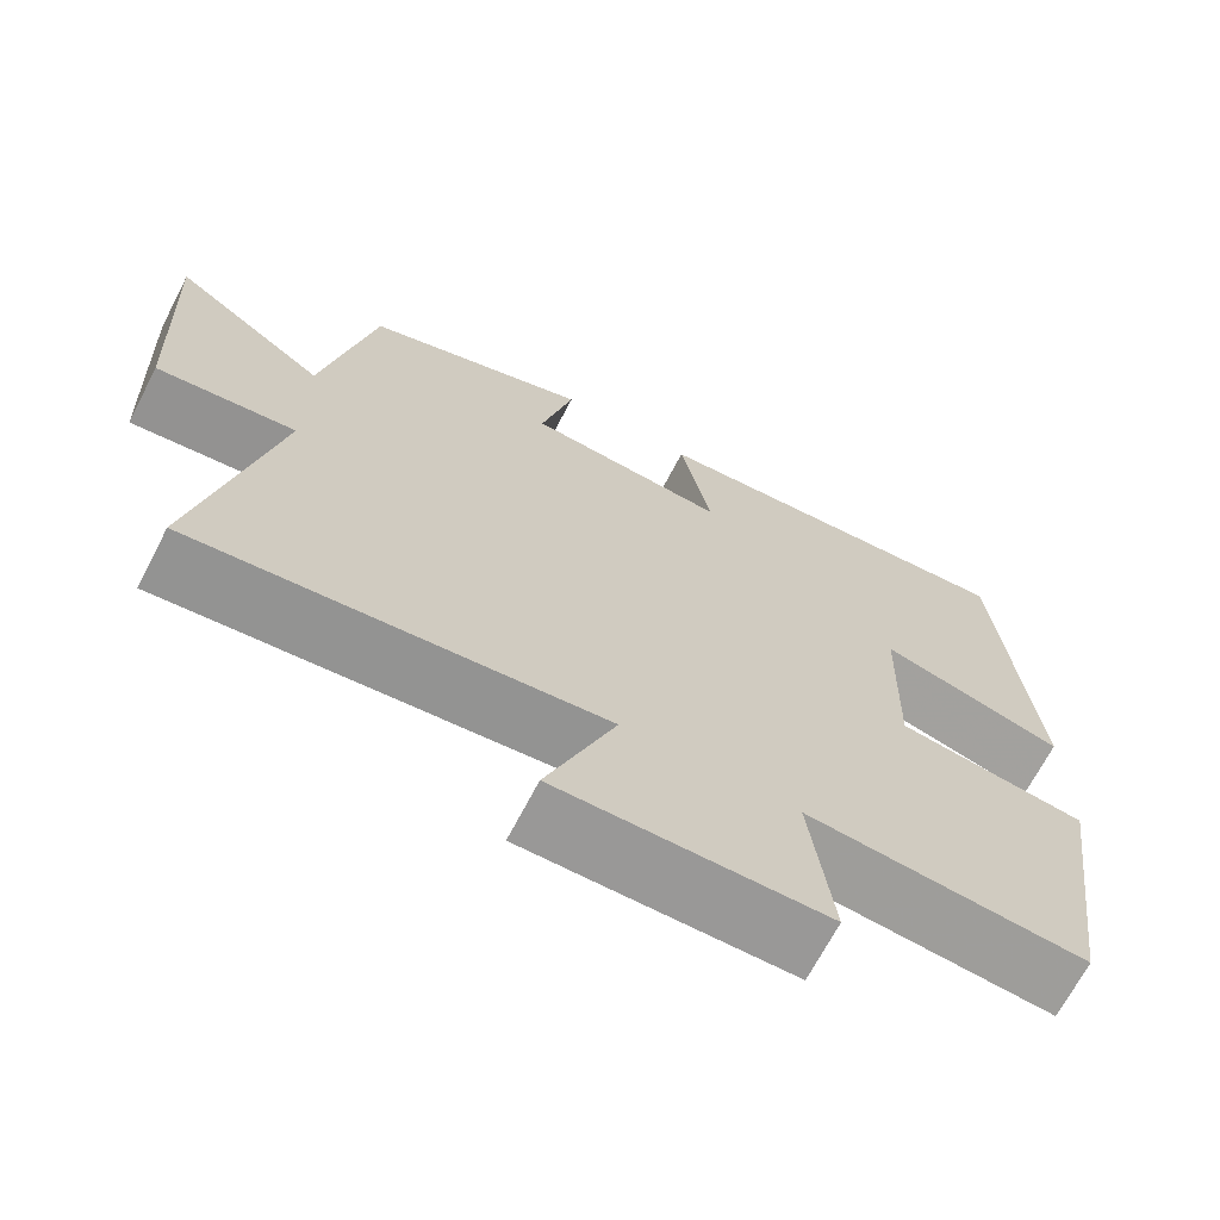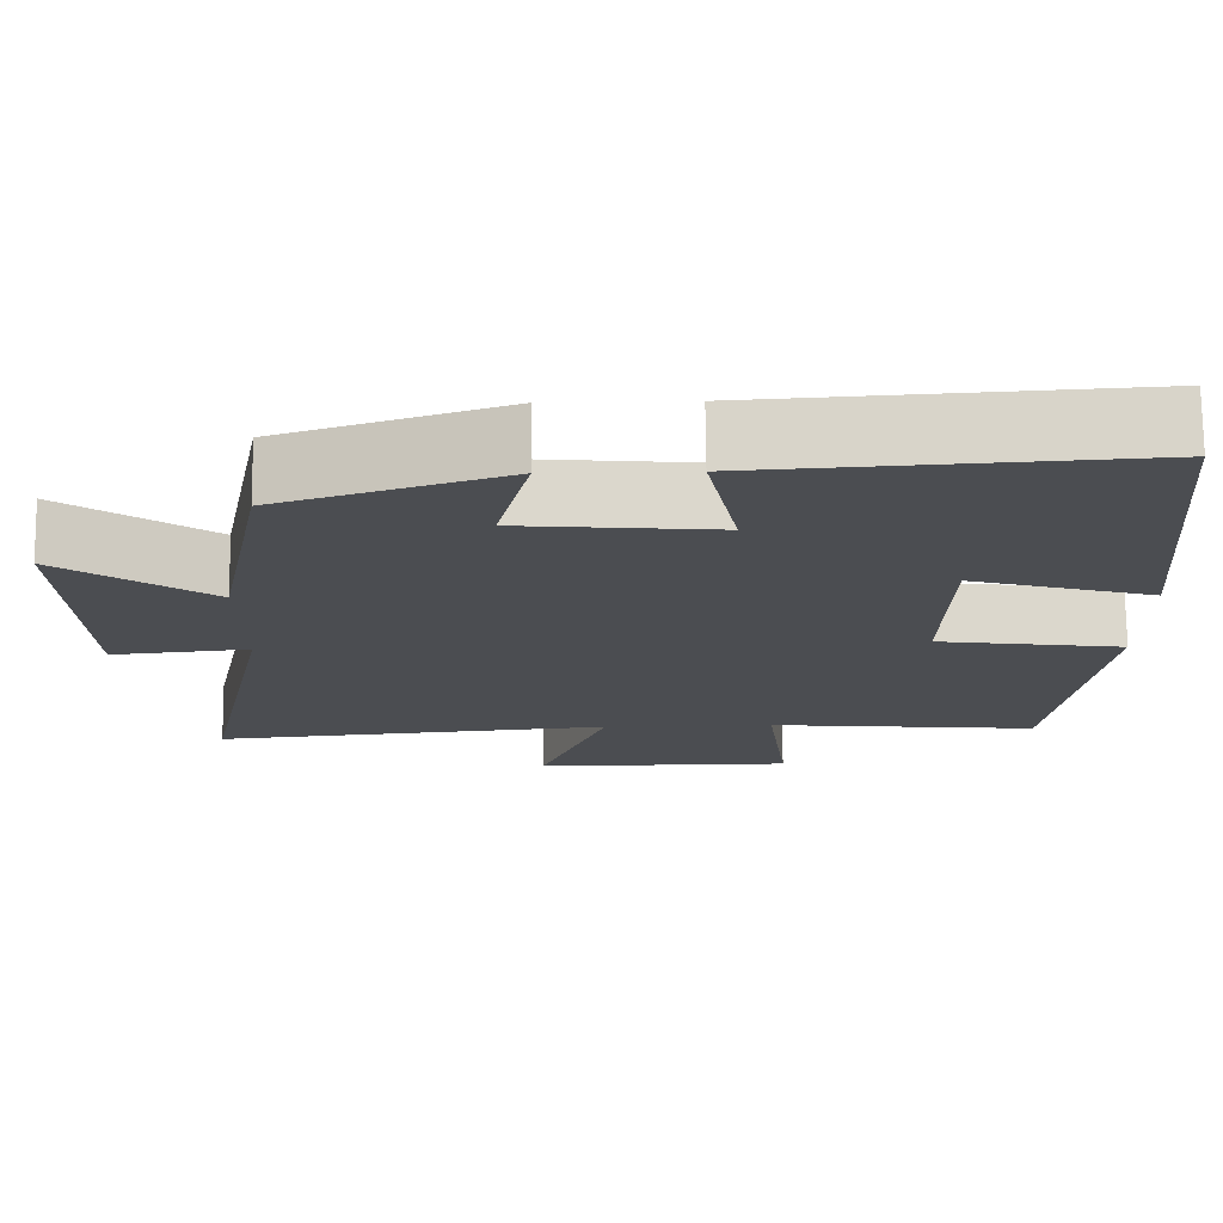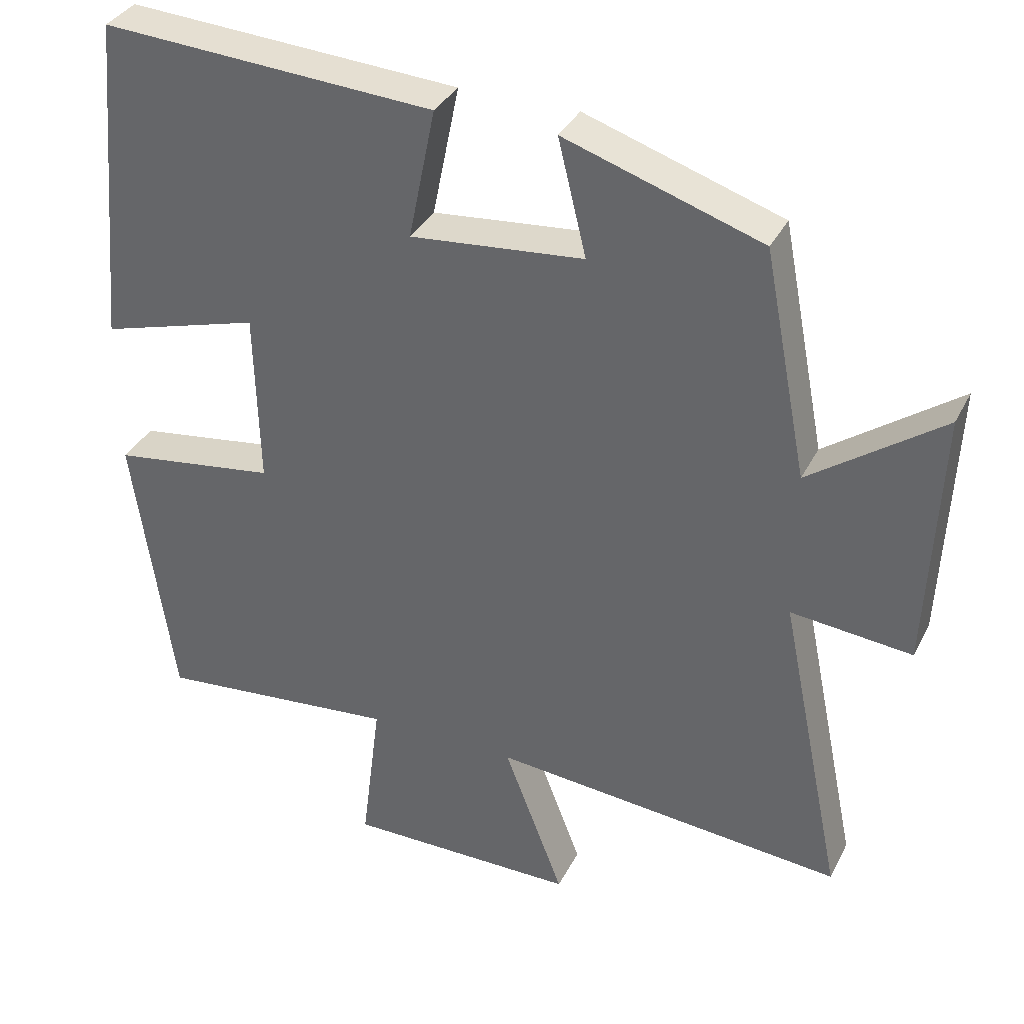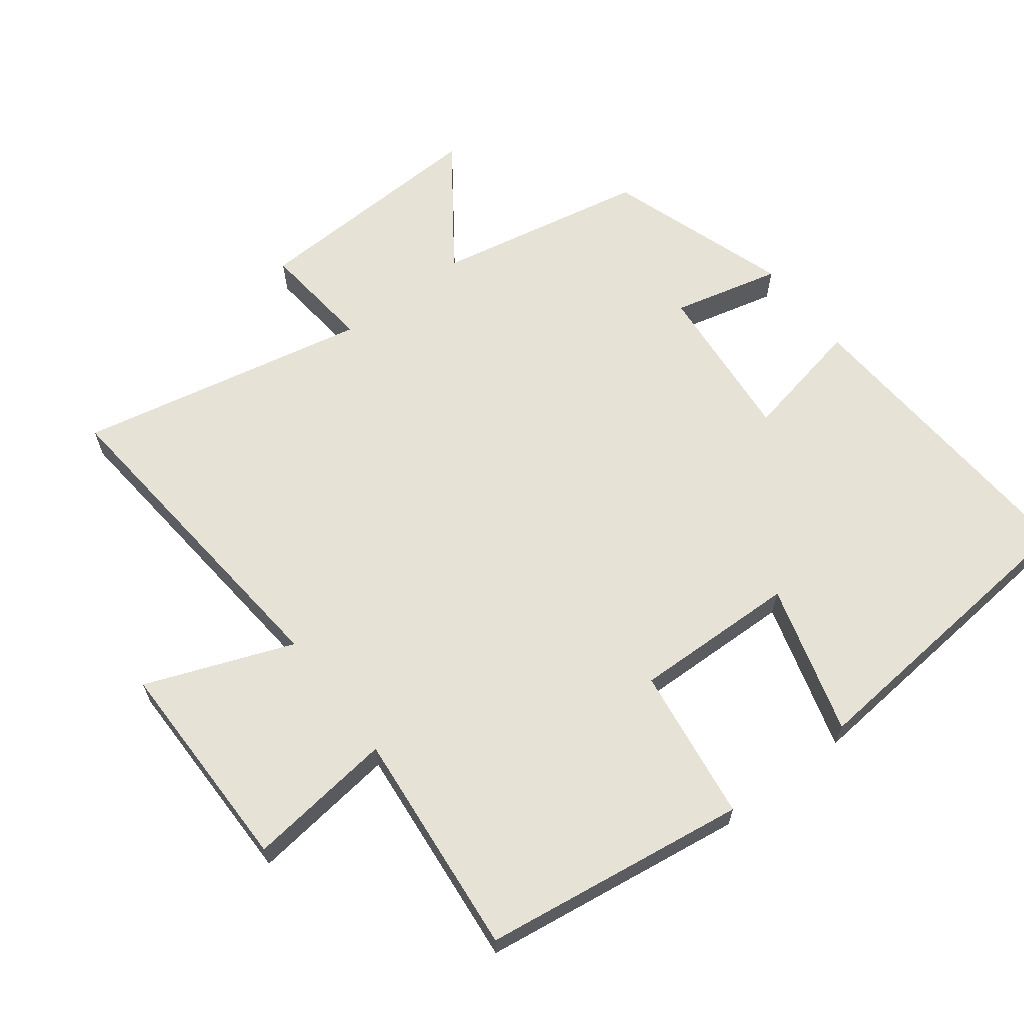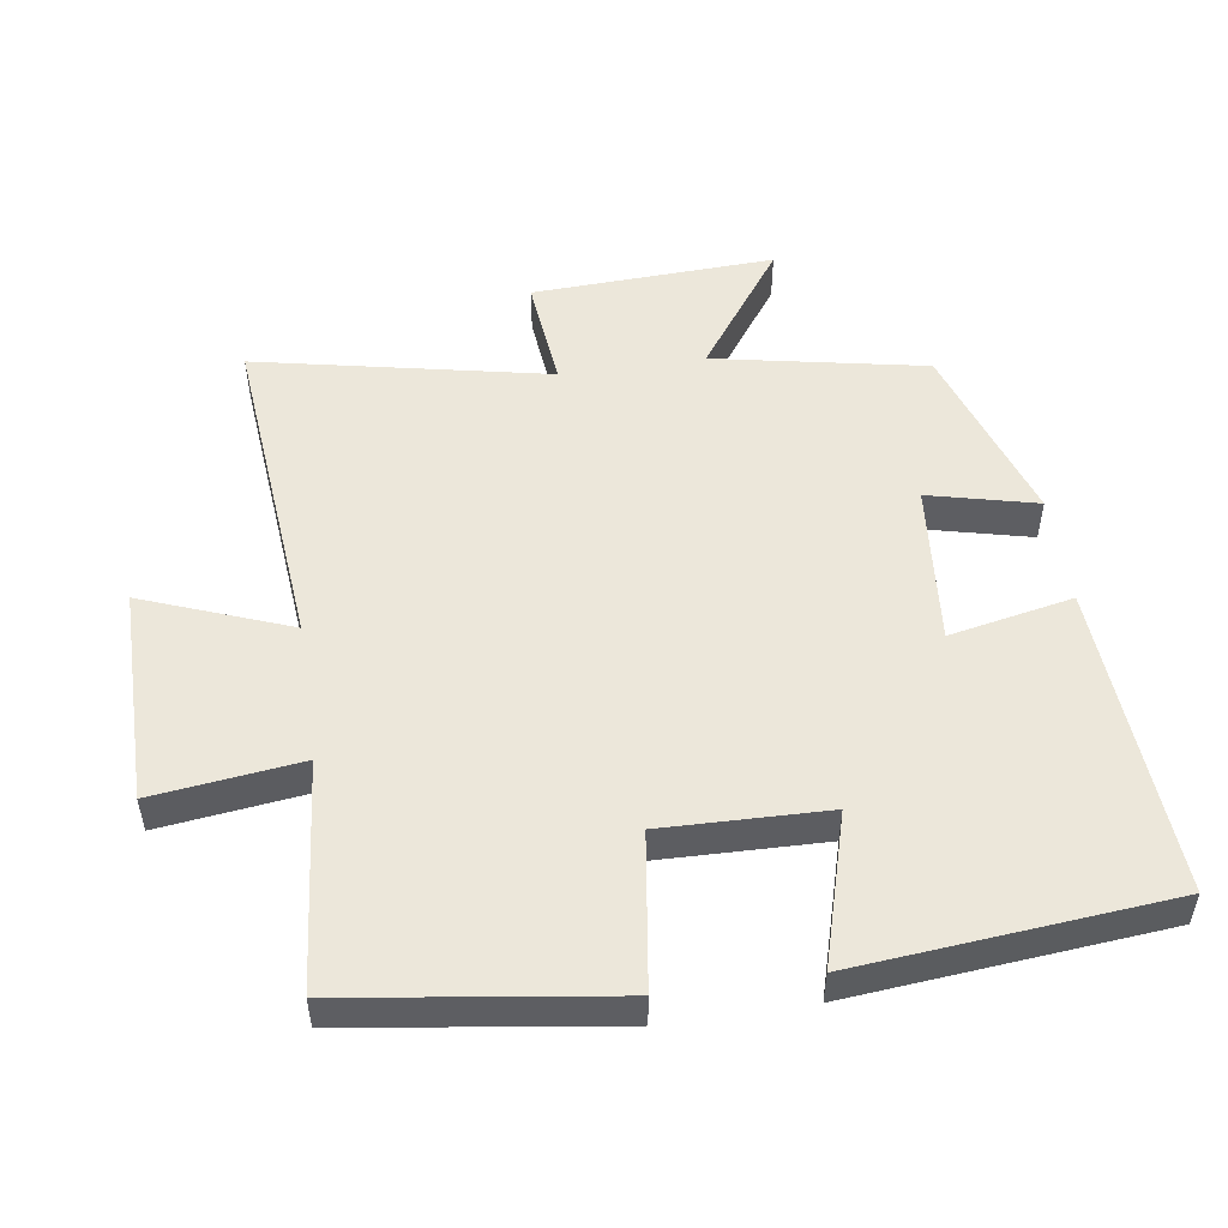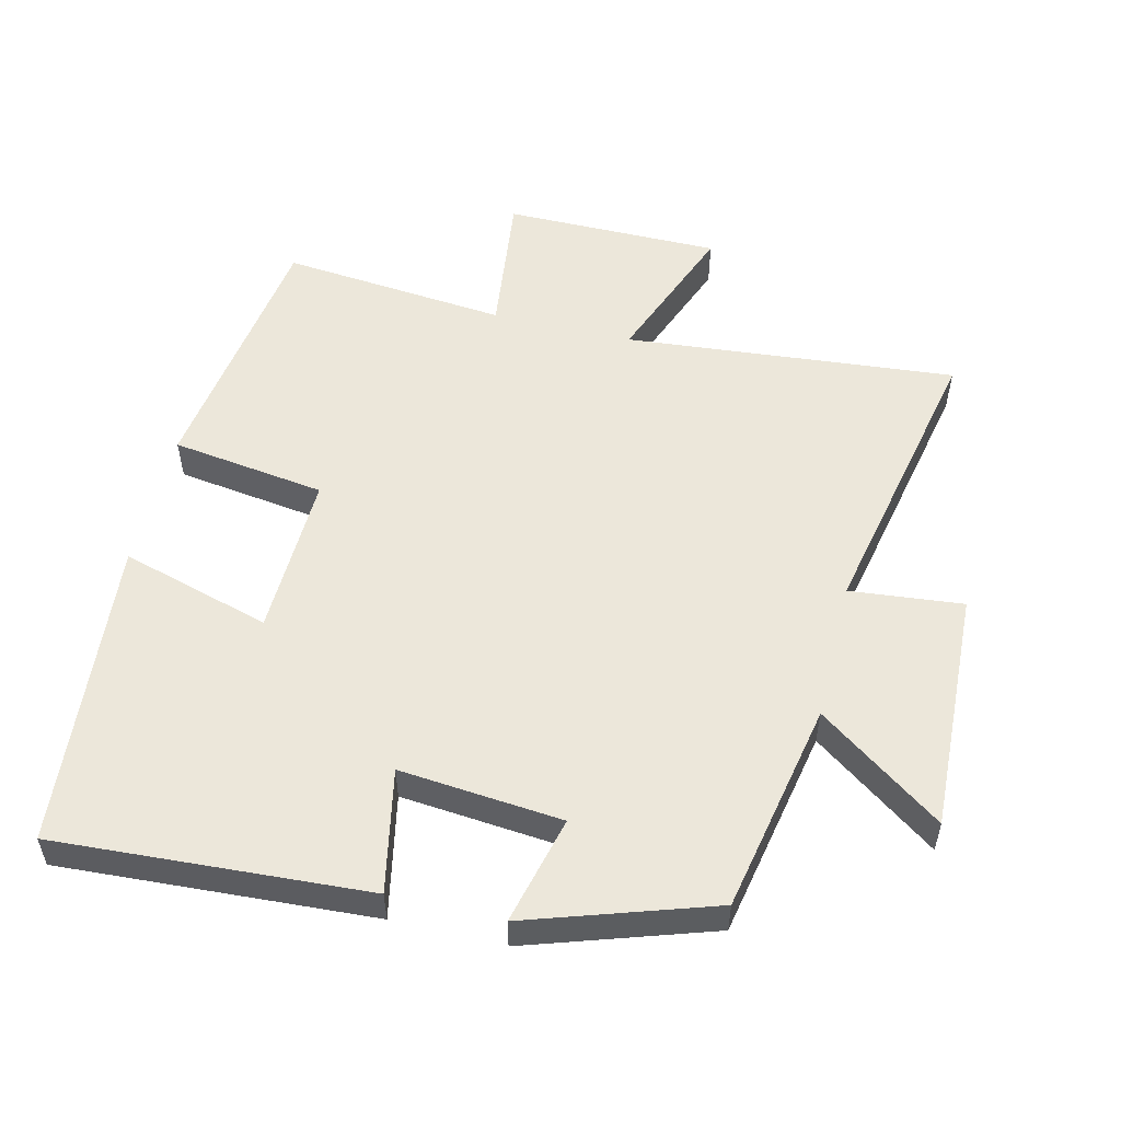
<metadata>
{"format":"obj","ext":"obj","renderer":"f3d","projection":"perspective","resolution":1024,"background":"white","views":[{"elev":-68.7,"azim":152.5,"up":"+Z"},{"elev":74.0,"azim":179.4,"up":"+Z"},{"elev":35.1,"azim":24.0,"up":"+Z"},{"elev":63.7,"azim":-127.3,"up":"+Y"},{"elev":51.4,"azim":-98.4,"up":"+Y"},{"elev":53.7,"azim":13.7,"up":"+Y"}]}
</metadata>
<code>
v 0.439 0.07 0.41
v 0.5 0.07 0.097
v 0.683 0.07 0.228
v 0.667 0.07 -0.13
v 0.5 0.07 -0.113
v 0.589 0.07 -0.545
v 0.1 0.07 -0.5
v 0.183 0.07 -0.717
v -0.137 0.07 -0.717
v -0.11 0.07 -0.5
v -0.445 0.07 -0.532
v -0.5 0.07 -0.141
v -0.272 0.07 -0.109
v -0.278 0.07 0.133
v -0.5 0.07 0.069
v -0.458 0.07 0.529
v 0.003 0.07 0.5
v -0.034 0.07 0.318
v 0.206 0.07 0.34
v 0.167 0.07 0.5
v 0.439 0 0.41
v 0.5 0 0.097
v 0.683 0 0.228
v 0.667 0 -0.13
v 0.5 0 -0.113
v 0.589 0 -0.545
v 0.1 0 -0.5
v 0.183 0 -0.717
v -0.137 0 -0.717
v -0.11 0 -0.5
v -0.445 0 -0.532
v -0.5 0 -0.141
v -0.272 0 -0.109
v -0.278 0 0.133
v -0.5 0 0.069
v -0.458 0 0.529
v 0.003 0 0.5
v -0.034 0 0.318
v 0.206 0 0.34
v 0.167 0 0.5
f 19 20 1 2
f 18 19 2
f 15 16 17 18
f 14 15 18
f 13 14 18 2
f 10 11 12 13
f 10 13 2
f 7 8 9 10
f 7 10 2 3
f 5 6 7
f 5 7 3
f 3 4 5
f 22 21 40 39
f 22 39 38
f 38 37 36 35
f 38 35 34
f 22 38 34 33
f 33 32 31 30
f 22 33 30
f 30 29 28 27
f 23 22 30 27
f 27 26 25
f 23 27 25
f 25 24 23
f 1 21 22 2
f 2 22 23 3
f 3 23 24 4
f 4 24 25 5
f 5 25 26 6
f 6 26 27 7
f 7 27 28 8
f 8 28 29 9
f 9 29 30 10
f 10 30 31 11
f 11 31 32 12
f 12 32 33 13
f 13 33 34 14
f 14 34 35 15
f 15 35 36 16
f 16 36 37 17
f 17 37 38 18
f 18 38 39 19
f 19 39 40 20
f 20 40 21 1

</code>
